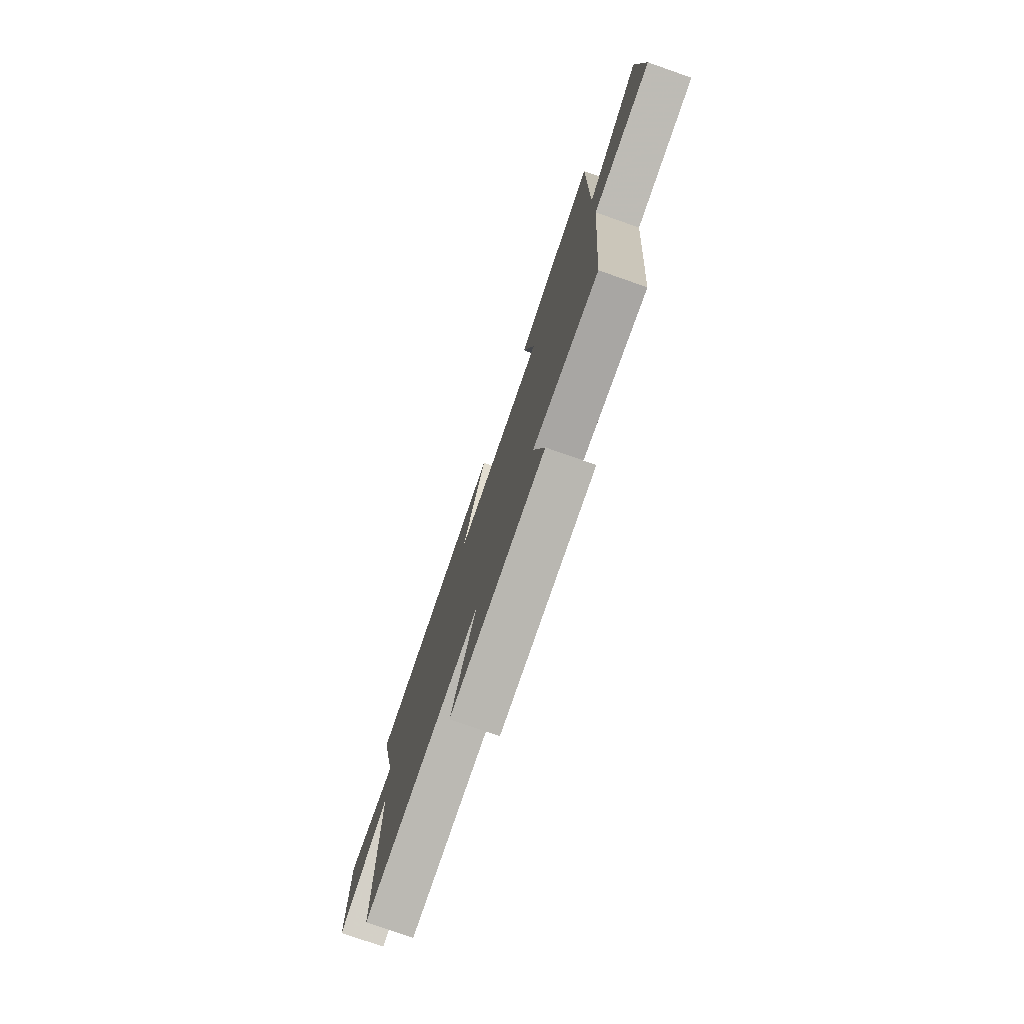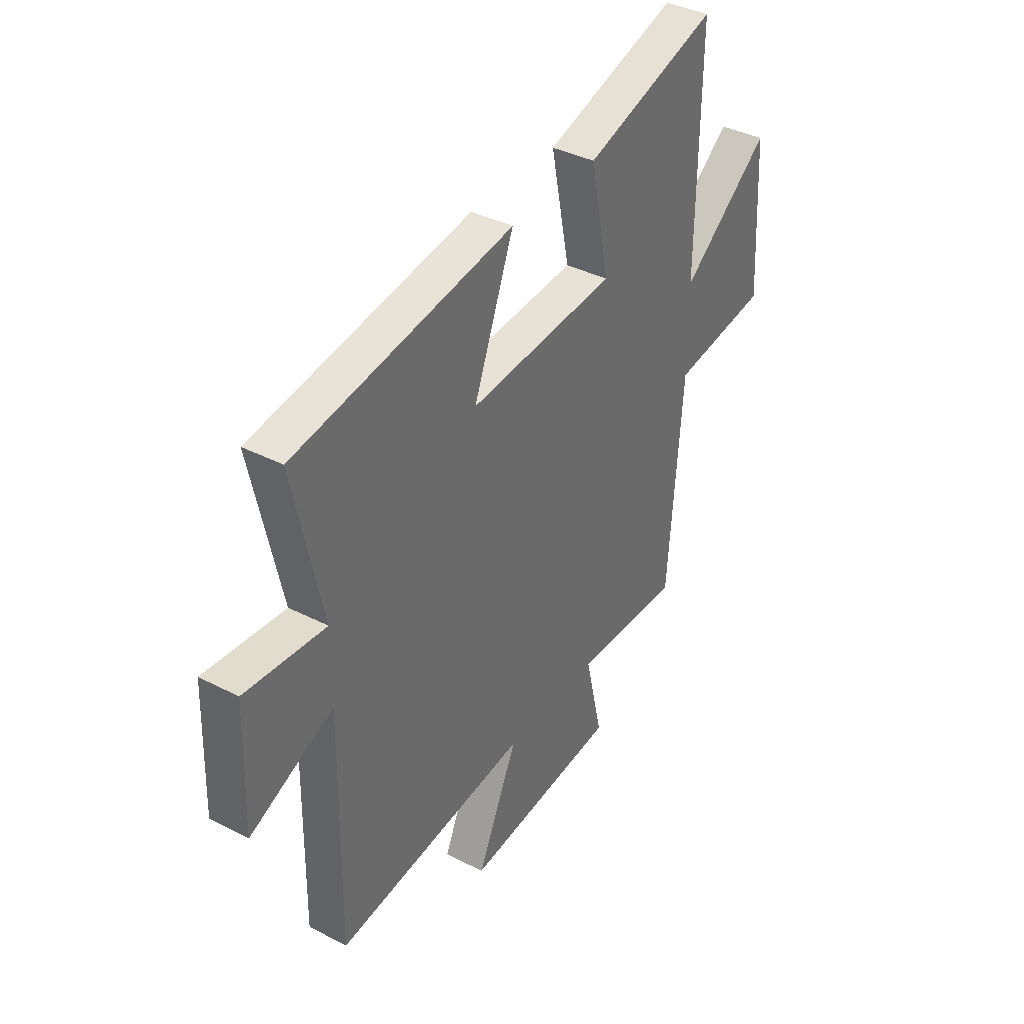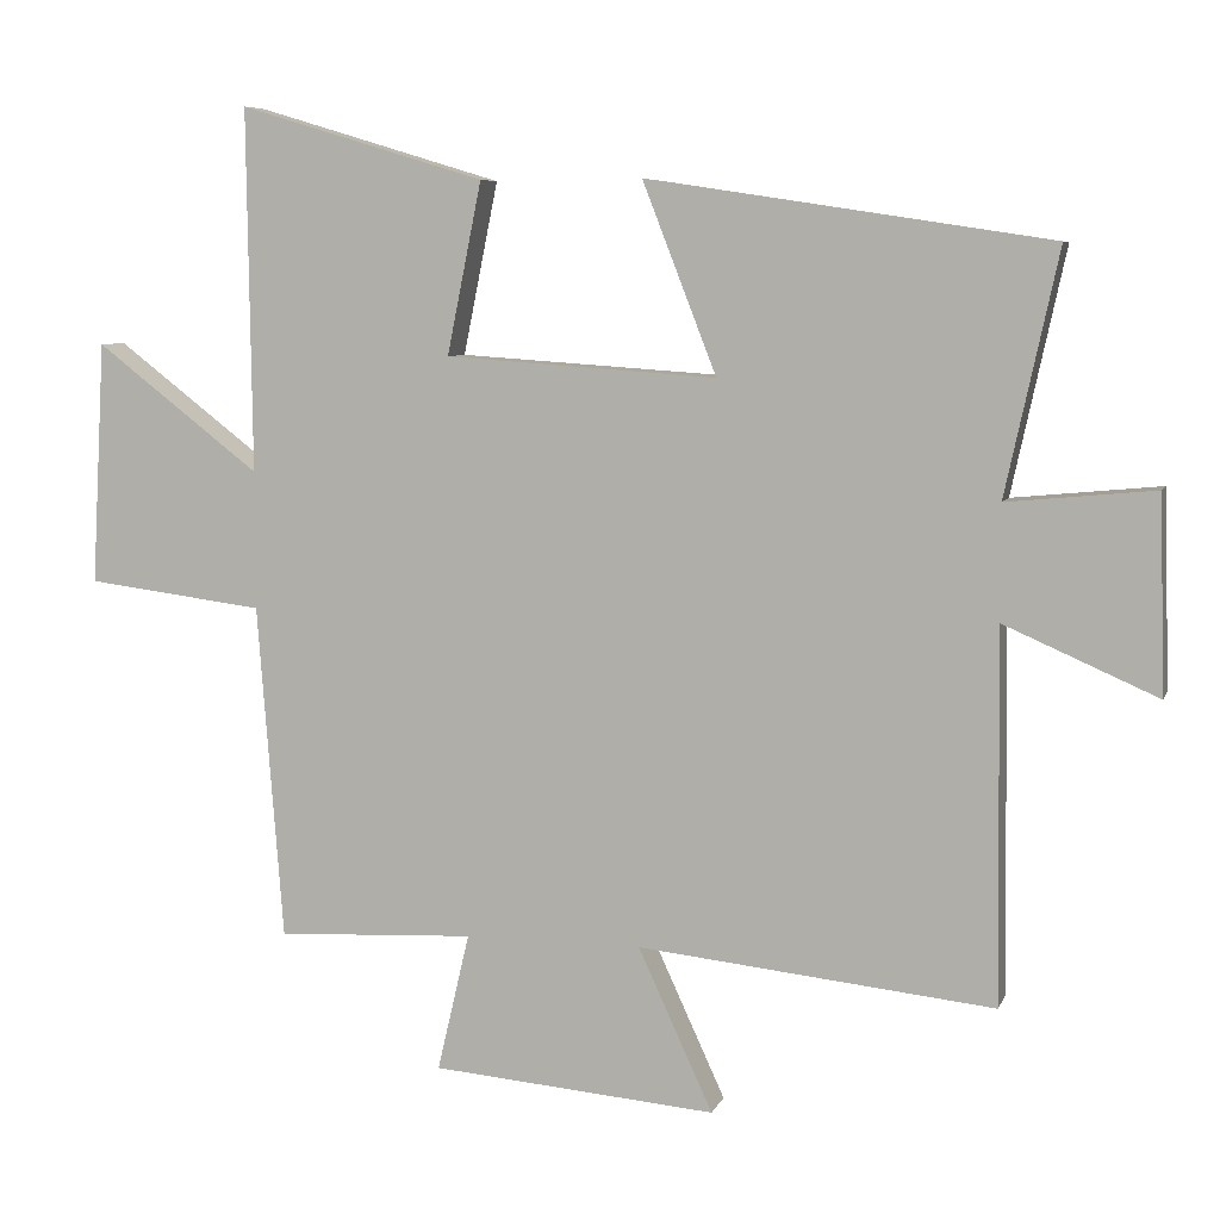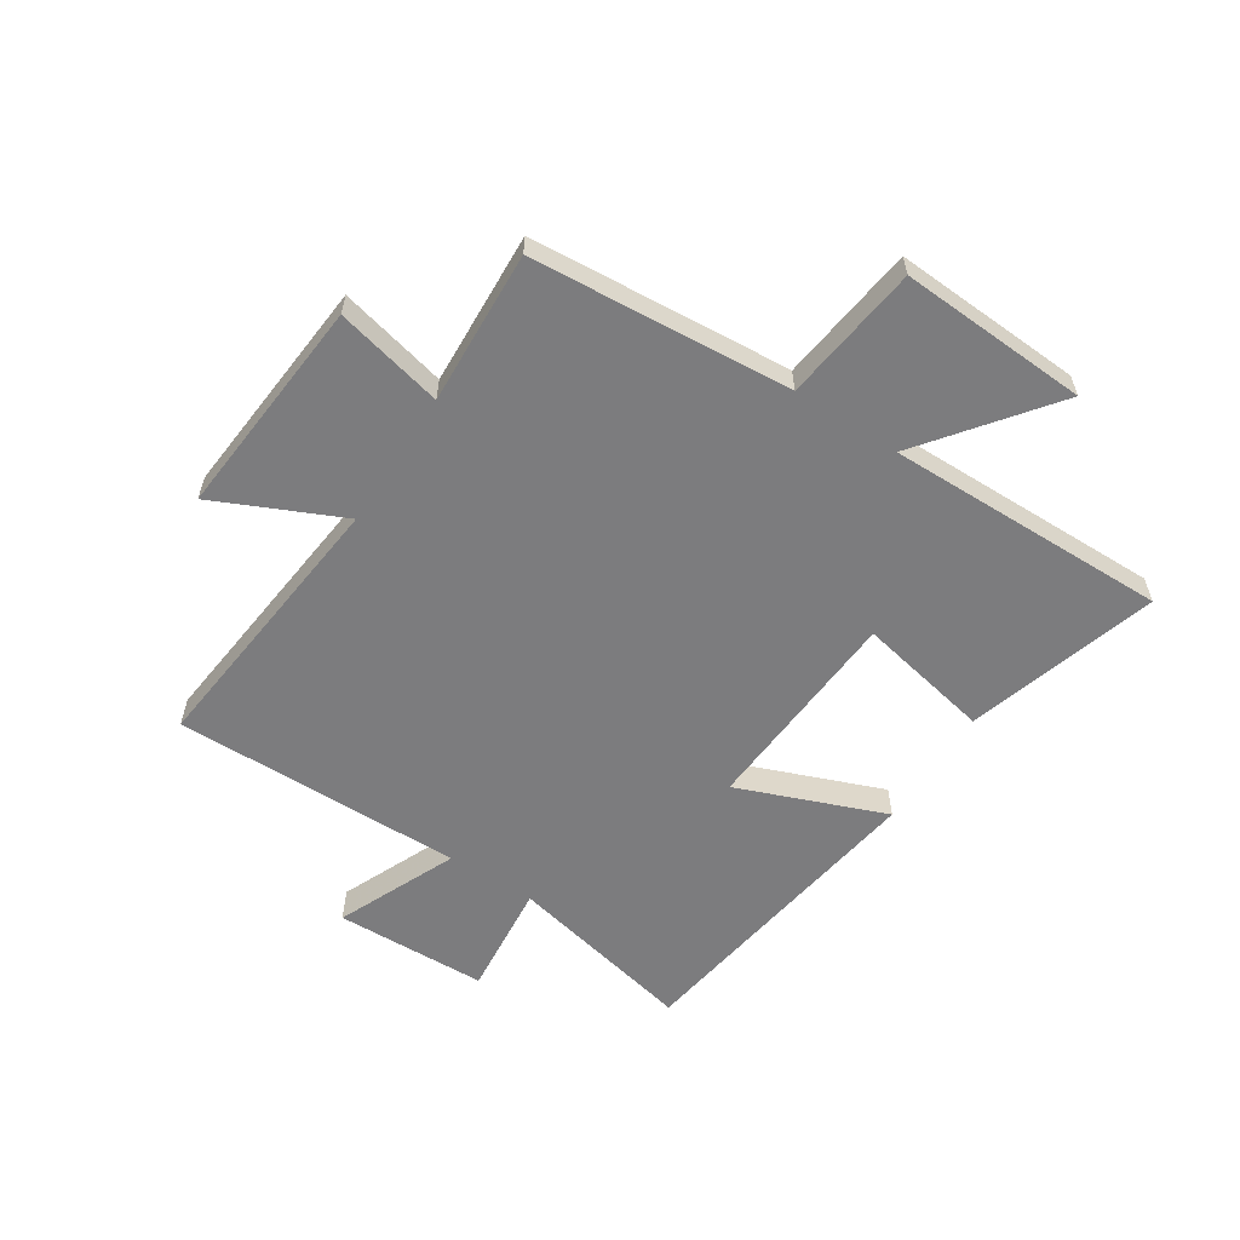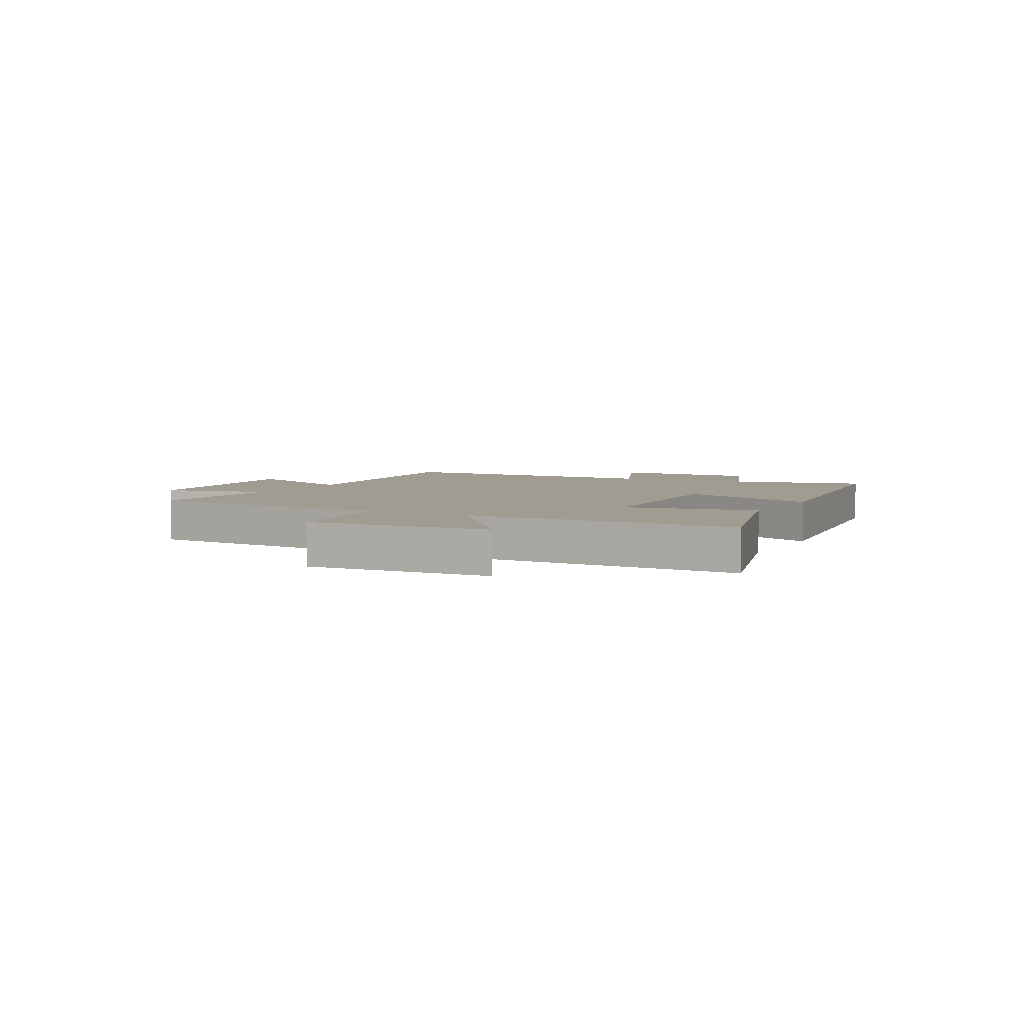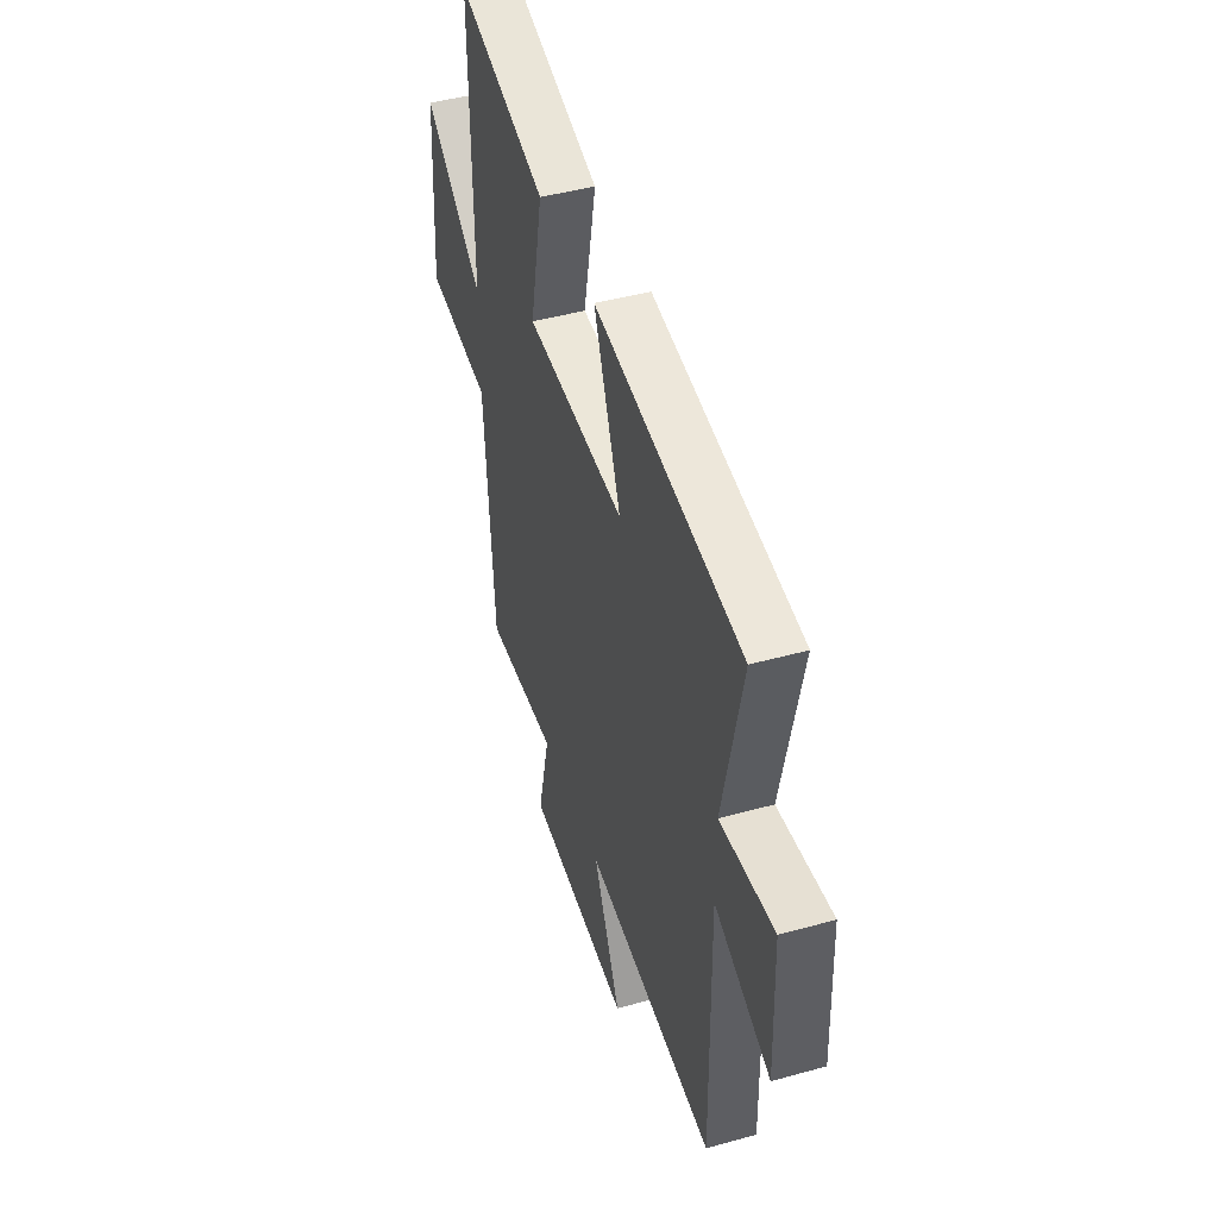
<metadata>
{"format":"obj","ext":"obj","renderer":"f3d","projection":"perspective","resolution":1024,"background":"white","views":[{"elev":-77.1,"azim":-109.3,"up":"+Z"},{"elev":38.2,"azim":123.1,"up":"+Z"},{"elev":6.9,"azim":15.3,"up":"+Z"},{"elev":-58.9,"azim":-122.9,"up":"+Y"},{"elev":4.5,"azim":-61.8,"up":"+Y"},{"elev":44.6,"azim":72.1,"up":"+Z"}]}
</metadata>
<code>
v 0.57 0.07 0.419
v 0.5 0.07 0.097
v 0.696 0.07 0.116
v 0.704 0.07 -0.144
v 0.5 0.07 -0.055
v 0.506 0.07 -0.55
v 0.033 0.07 -0.5
v 0.132 0.07 -0.716
v -0.246 0.07 -0.684
v -0.203 0.07 -0.5
v -0.466 0.07 -0.513
v -0.5 0.07 -0.068
v -0.736 0.07 -0.038
v -0.718 0.07 0.284
v -0.5 0.07 0.116
v -0.506 0.07 0.598
v -0.18 0.07 0.5
v -0.226 0.07 0.272
v 0.134 0.07 0.248
v 0.036 0.07 0.5
v 0.57 0 0.419
v 0.5 0 0.097
v 0.696 0 0.116
v 0.704 0 -0.144
v 0.5 0 -0.055
v 0.506 0 -0.55
v 0.033 0 -0.5
v 0.132 0 -0.716
v -0.246 0 -0.684
v -0.203 0 -0.5
v -0.466 0 -0.513
v -0.5 0 -0.068
v -0.736 0 -0.038
v -0.718 0 0.284
v -0.5 0 0.116
v -0.506 0 0.598
v -0.18 0 0.5
v -0.226 0 0.272
v 0.134 0 0.248
v 0.036 0 0.5
f 19 20 1 2
f 18 19 2
f 15 16 17 18
f 15 18 2
f 12 13 14 15
f 12 15 2
f 11 12 2
f 10 11 2
f 7 8 9 10
f 7 10 2
f 5 6 7
f 5 7 2
f 2 3 4 5
f 22 21 40 39
f 22 39 38
f 38 37 36 35
f 22 38 35
f 35 34 33 32
f 22 35 32
f 22 32 31
f 22 31 30
f 30 29 28 27
f 22 30 27
f 27 26 25
f 22 27 25
f 25 24 23 22
f 1 21 22 2
f 2 22 23 3
f 3 23 24 4
f 4 24 25 5
f 5 25 26 6
f 6 26 27 7
f 7 27 28 8
f 8 28 29 9
f 9 29 30 10
f 10 30 31 11
f 11 31 32 12
f 12 32 33 13
f 13 33 34 14
f 14 34 35 15
f 15 35 36 16
f 16 36 37 17
f 17 37 38 18
f 18 38 39 19
f 19 39 40 20
f 20 40 21 1

</code>
